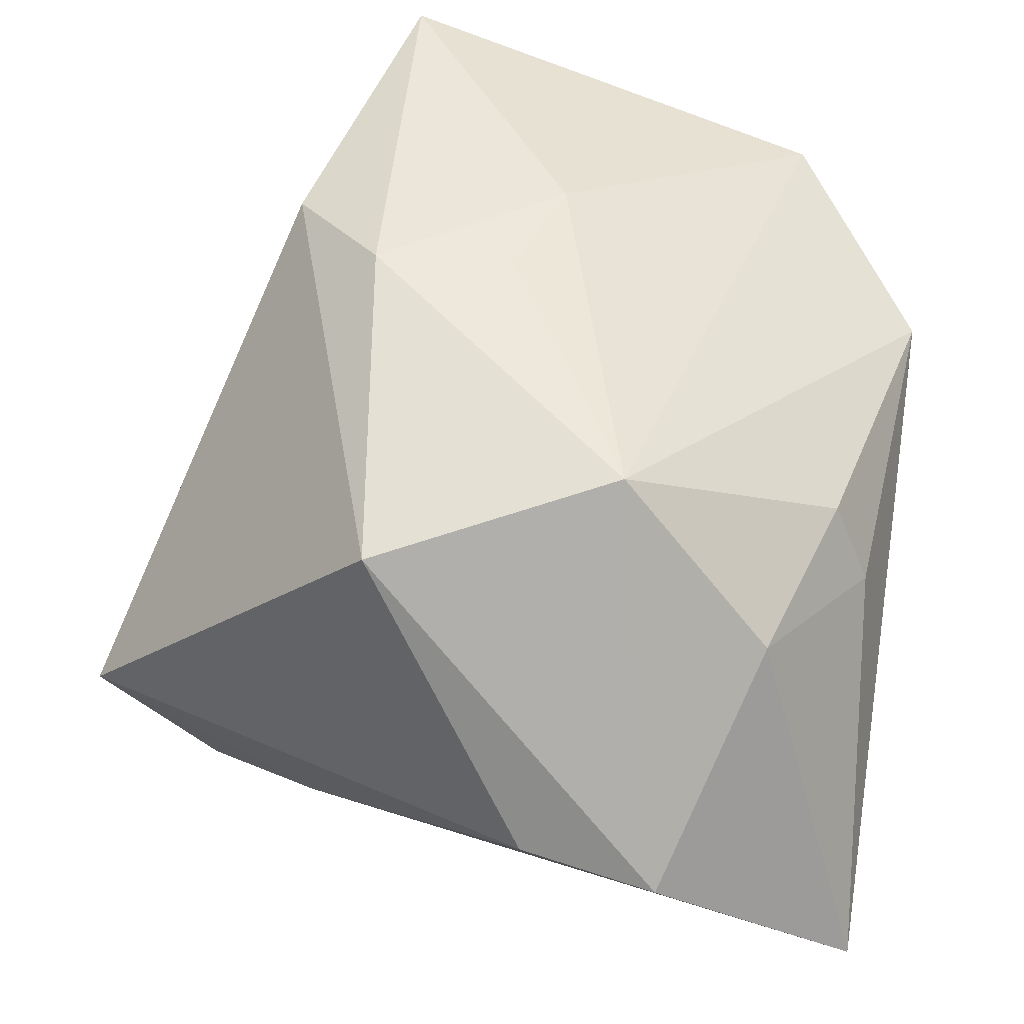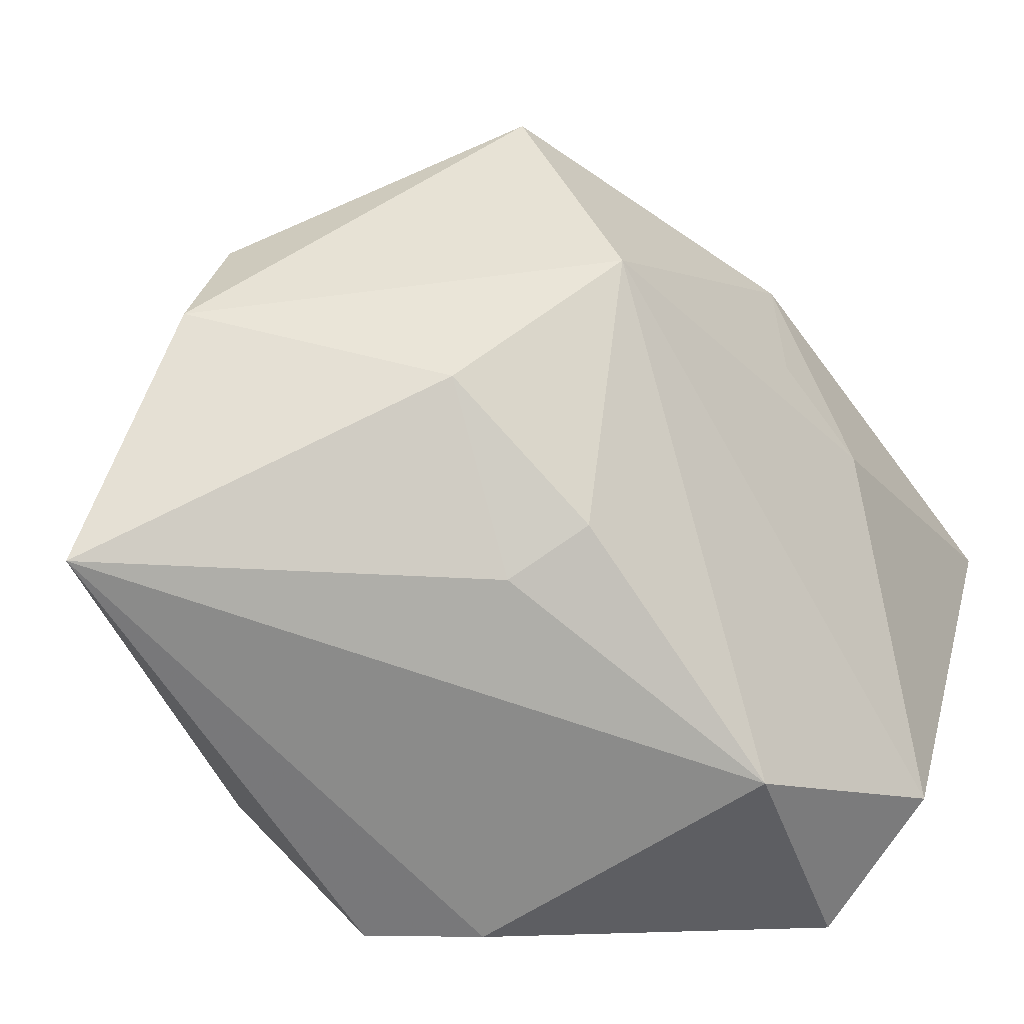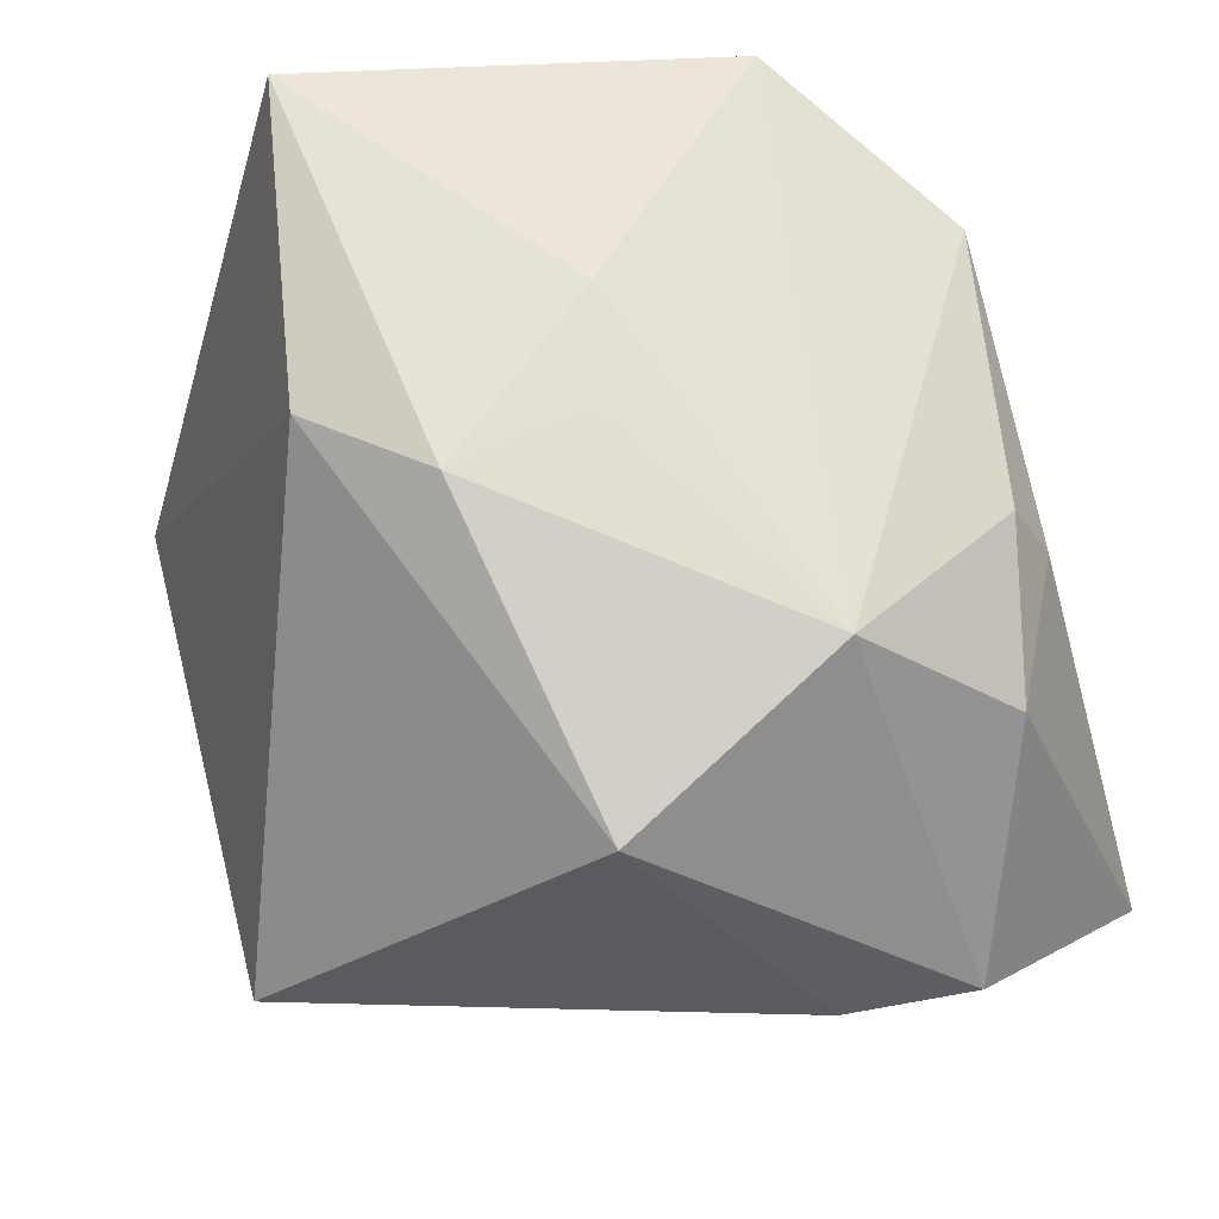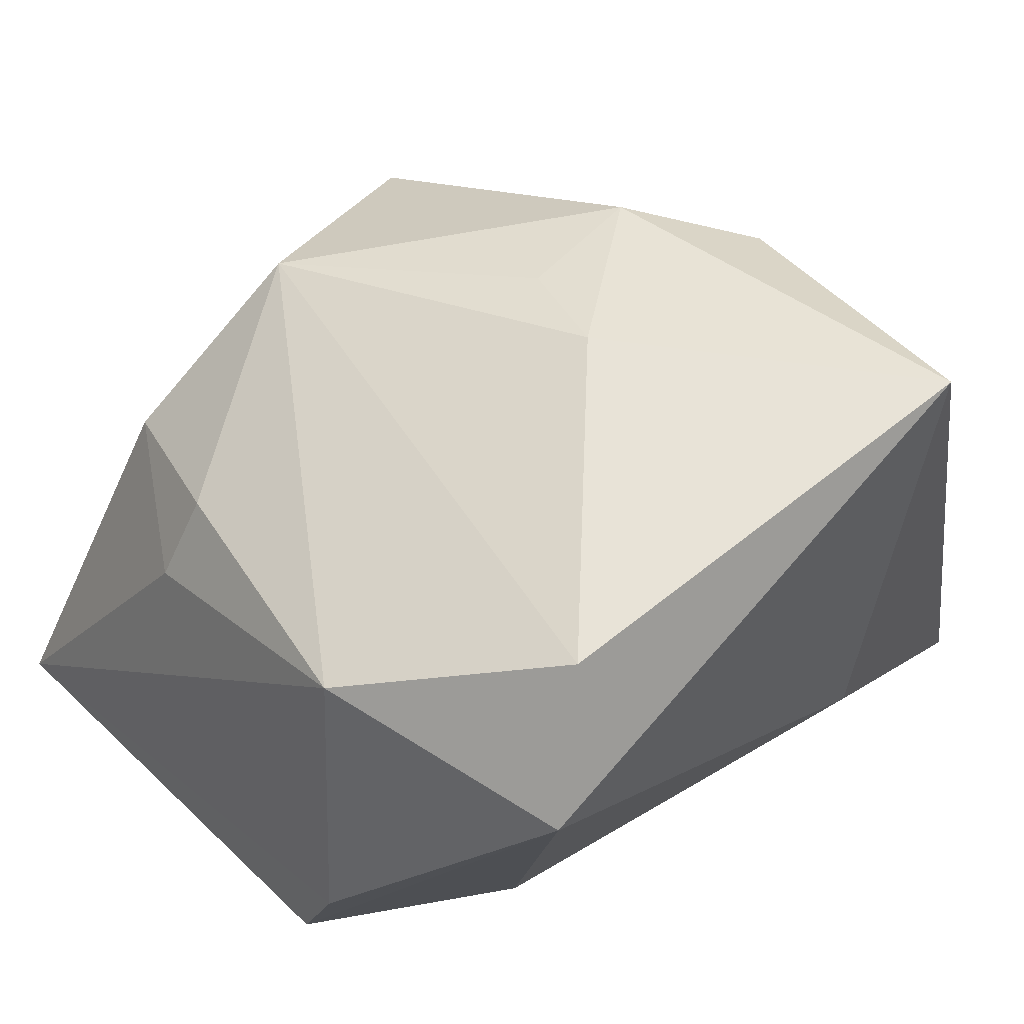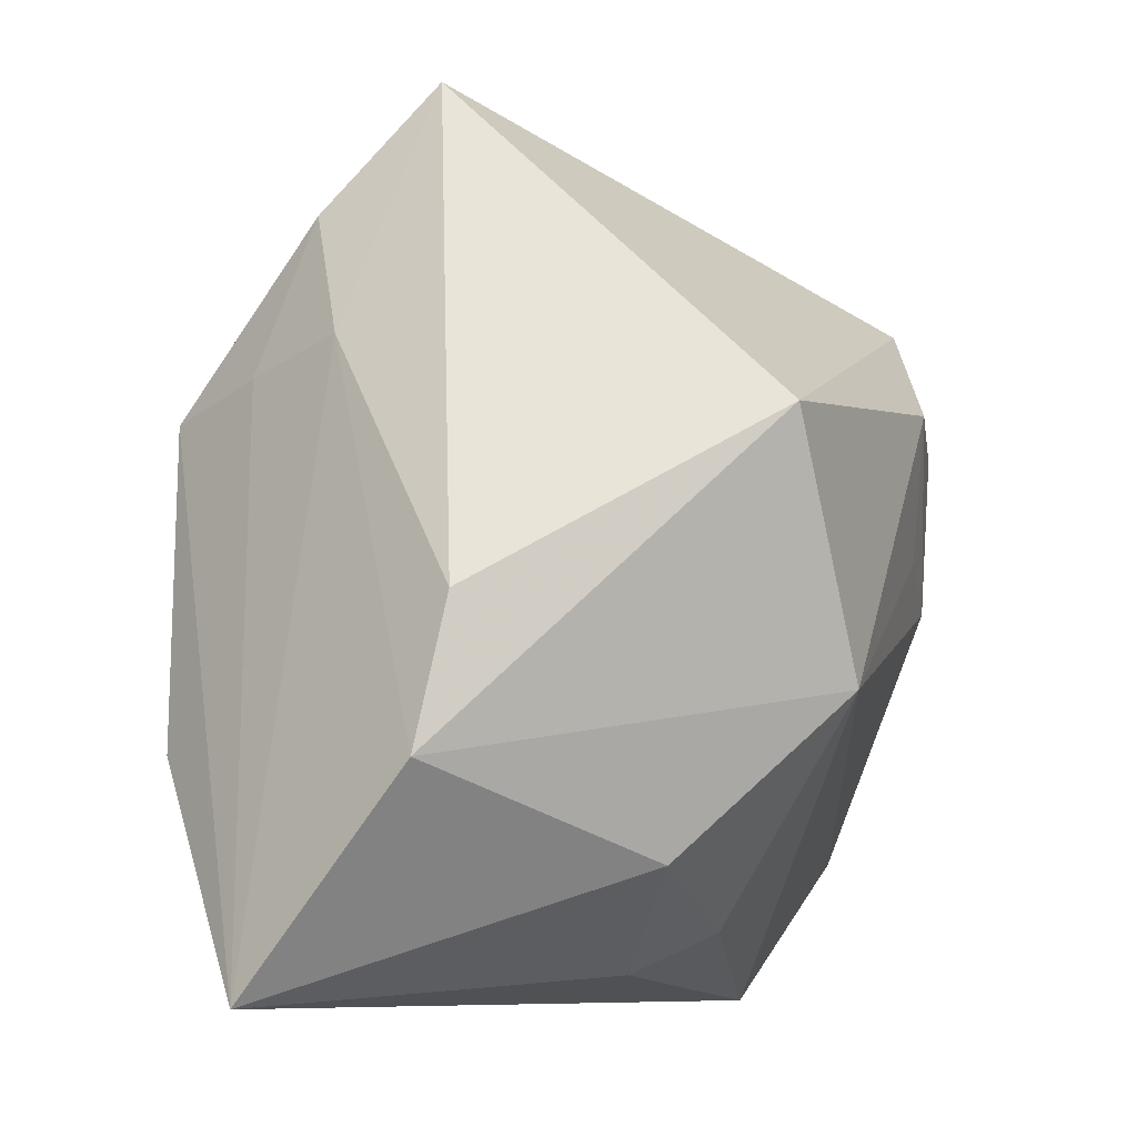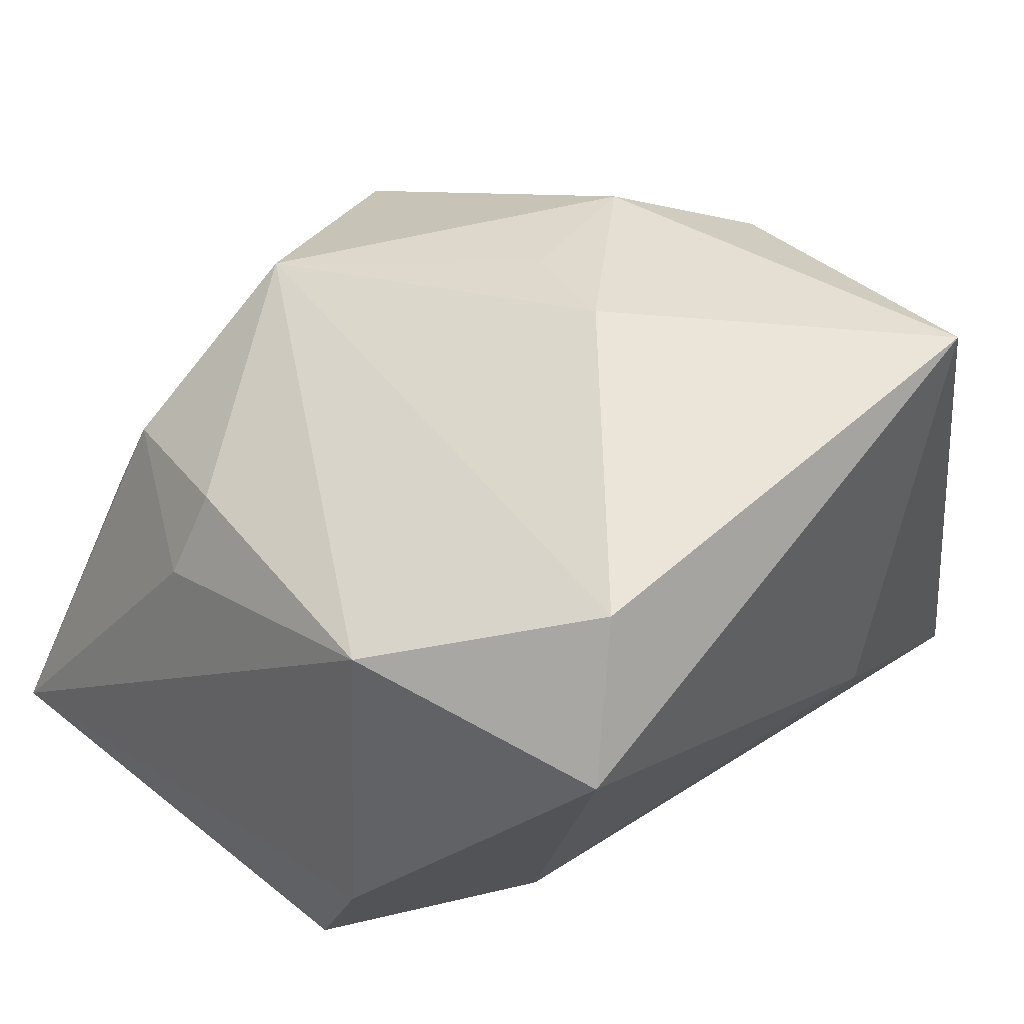
<metadata>
{"format":"obj","ext":"obj","renderer":"f3d","projection":"perspective","resolution":1024,"background":"white","views":[{"elev":46.5,"azim":-81.1,"up":"+Z"},{"elev":-63.7,"azim":-53.5,"up":"+Y"},{"elev":65.1,"azim":-108.1,"up":"+Z"},{"elev":39.9,"azim":48.5,"up":"+Z"},{"elev":-8.0,"azim":-81.3,"up":"+Y"},{"elev":35.4,"azim":44.9,"up":"+Z"}]}
</metadata>
<code>
v 0.03487 0.01719 0.02941
v 0.03487 -0.02551 0.006957
v -0.02453 -0.02267 0.01131
v -0.009574 -0.02736 0.01353
v 0.0008939 0.00269 0.02871
v 0.01052 -0.0003799 0.0291
v -0.03933 -0.01559 -0.004697
v -0.01583 0.01265 -0.02867
v -0.02236 0.03787 -0.006246
v 0.007761 0.0232 0.02721
v -0.03319 -0.0329 -0.01887
v 0.008396 -0.03181 -0.02258
v -0.0219 0.02775 -0.01603
v -0.02014 -0.009601 0.02512
v -0.001258 0.01455 0.02986
v -0.02182 -0.01404 -0.02733
v -0.02675 0.01727 -0.01342
v -0.01083 -0.03062 0.006549
v 0.03168 -0.02082 0.01958
v -0.02145 0.01511 -0.02115
v -0.03843 -0.00381 -0.002231
v 0.01524 -0.0329 0.01287
v 0.01997 -0.01683 -0.01907
v 0.03115 0.01296 -0.006328
v -0.003023 -0.02137 -0.02798
v 0.02481 0.0354 -0.01762
v 0.01378 -0.0329 -0.01422
v -0.02903 0.01059 0.02156
v 0.001761 0.009187 -0.02768
f 14 15 28
f 9 21 28
f 14 28 7
f 7 28 21
f 13 9 26
f 26 8 13
f 29 8 26
f 14 7 3
f 3 7 11
f 26 1 24
f 24 1 2
f 26 9 10
f 10 1 26
f 15 1 10
f 9 28 10
f 10 28 15
f 19 22 2
f 2 1 19
f 14 22 19
f 6 1 15
f 14 19 6
f 6 19 1
f 17 21 9
f 9 13 17
f 17 7 21
f 11 7 17
f 23 29 26
f 26 24 23
f 23 24 2
f 8 29 25
f 29 23 25
f 11 22 18
f 18 3 11
f 5 15 14
f 14 6 5
f 5 6 15
f 20 13 8
f 20 17 13
f 20 8 11
f 11 17 20
f 11 8 16
f 16 25 11
f 8 25 16
f 4 18 22
f 3 18 4
f 4 22 14
f 14 3 4
f 12 25 23
f 12 23 2
f 11 25 12
f 27 12 2
f 2 22 27
f 27 22 11
f 11 12 27

</code>
